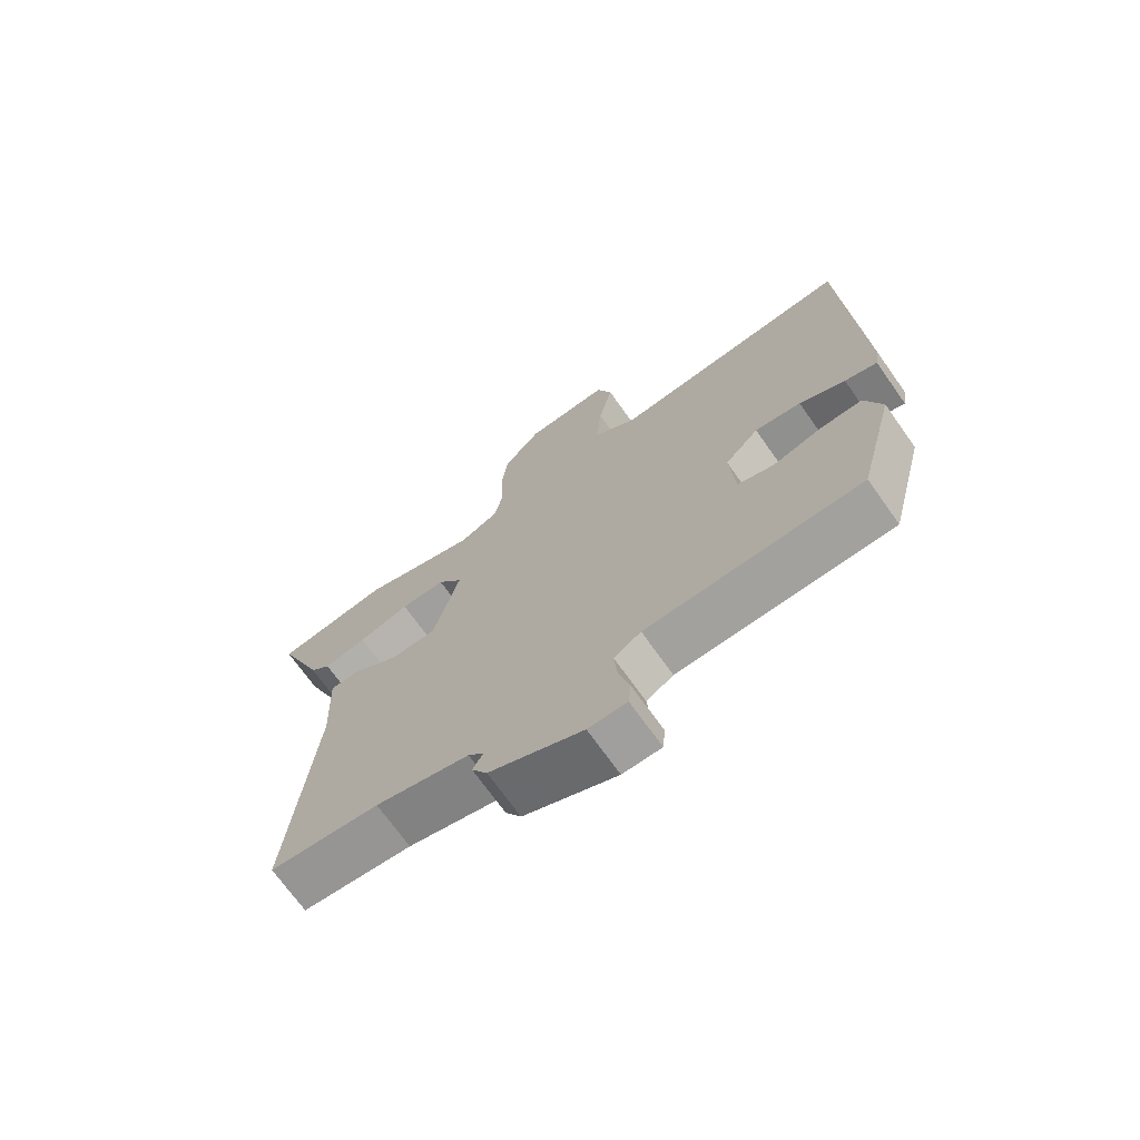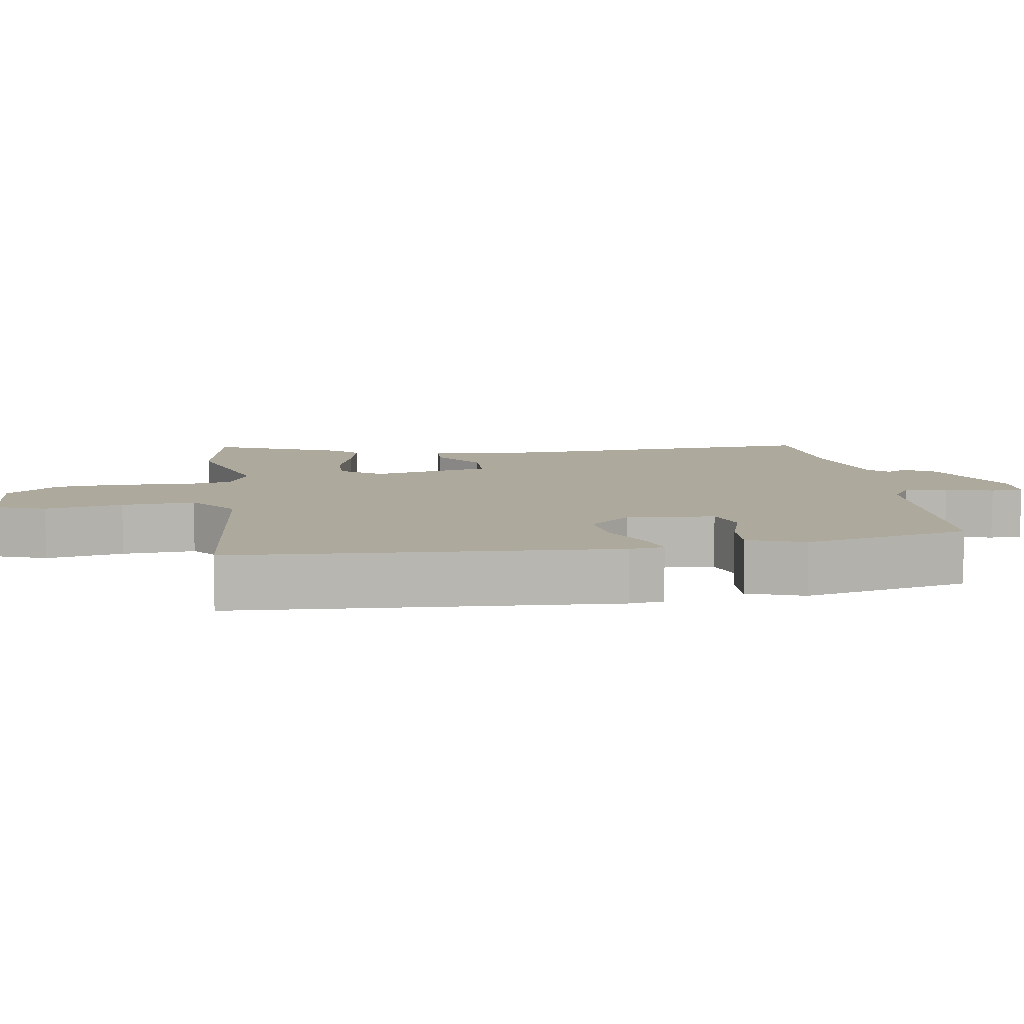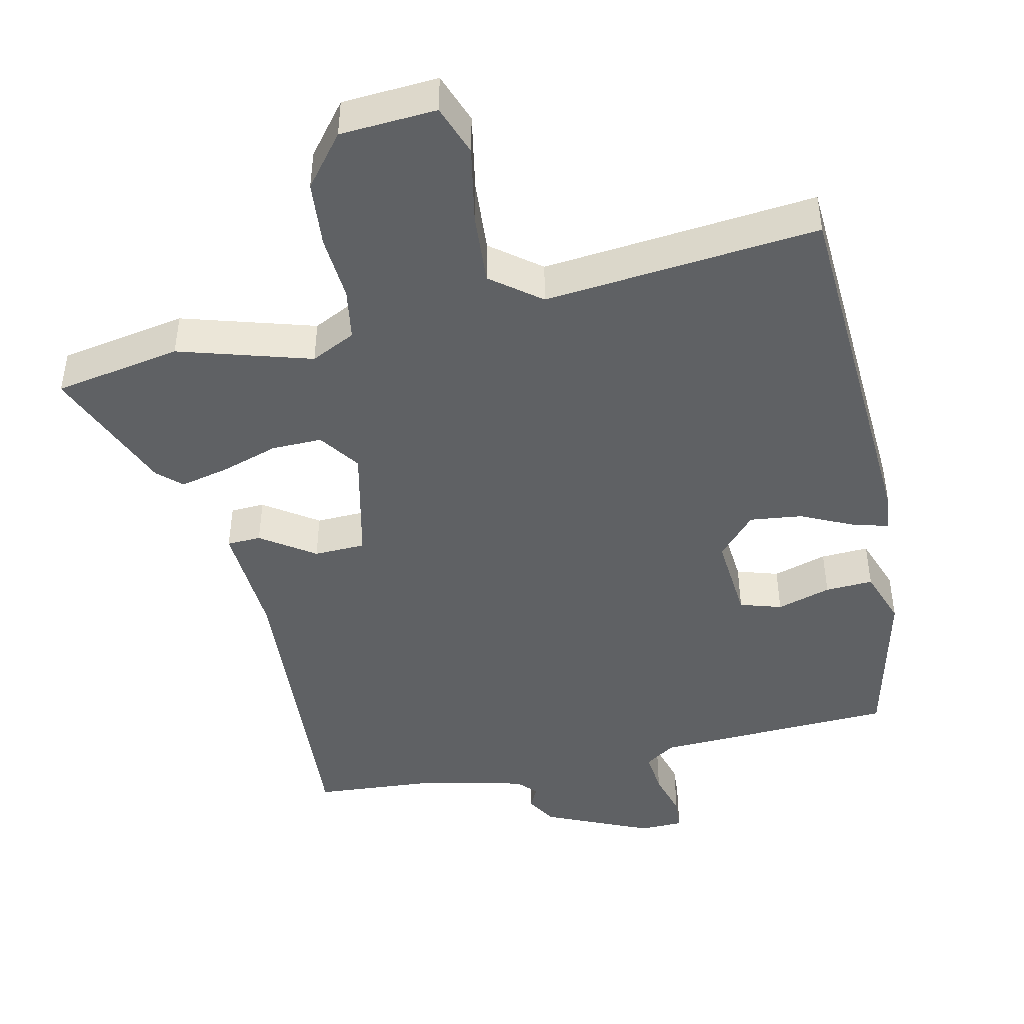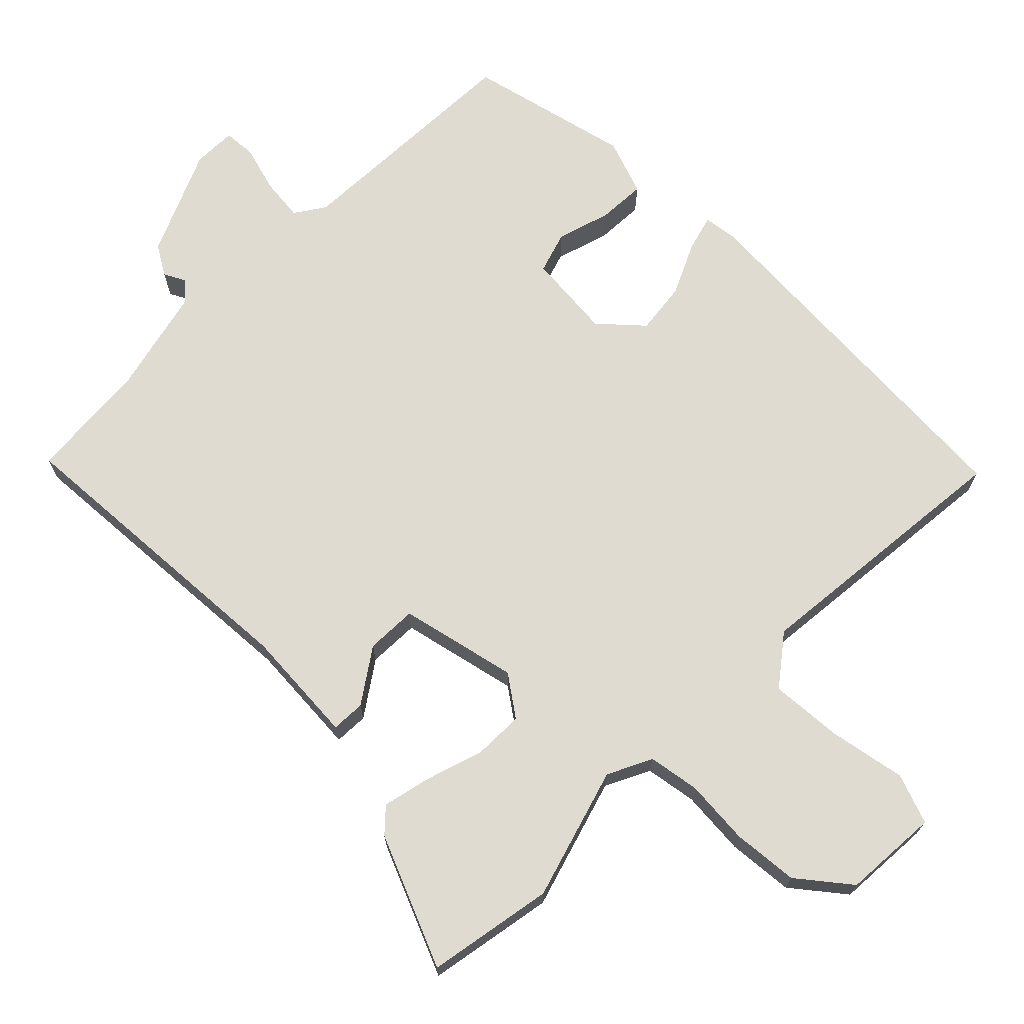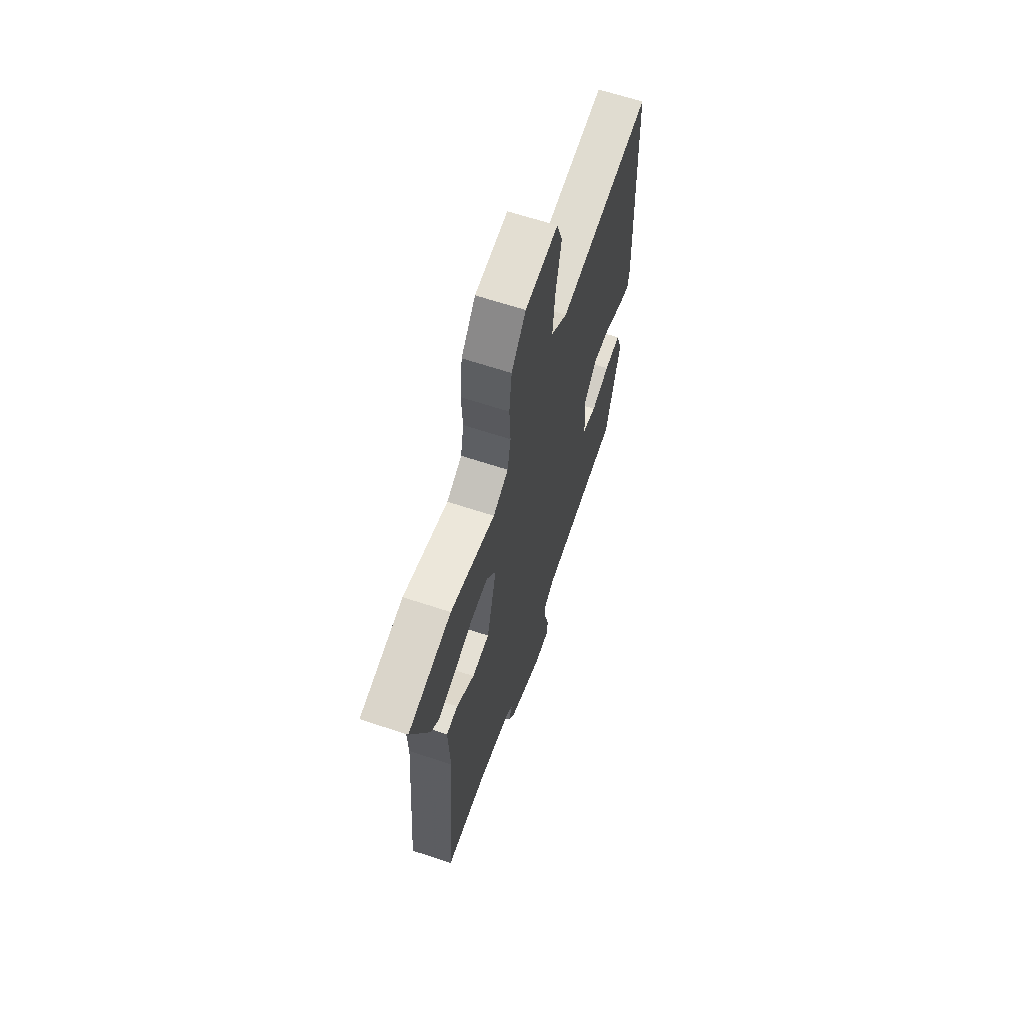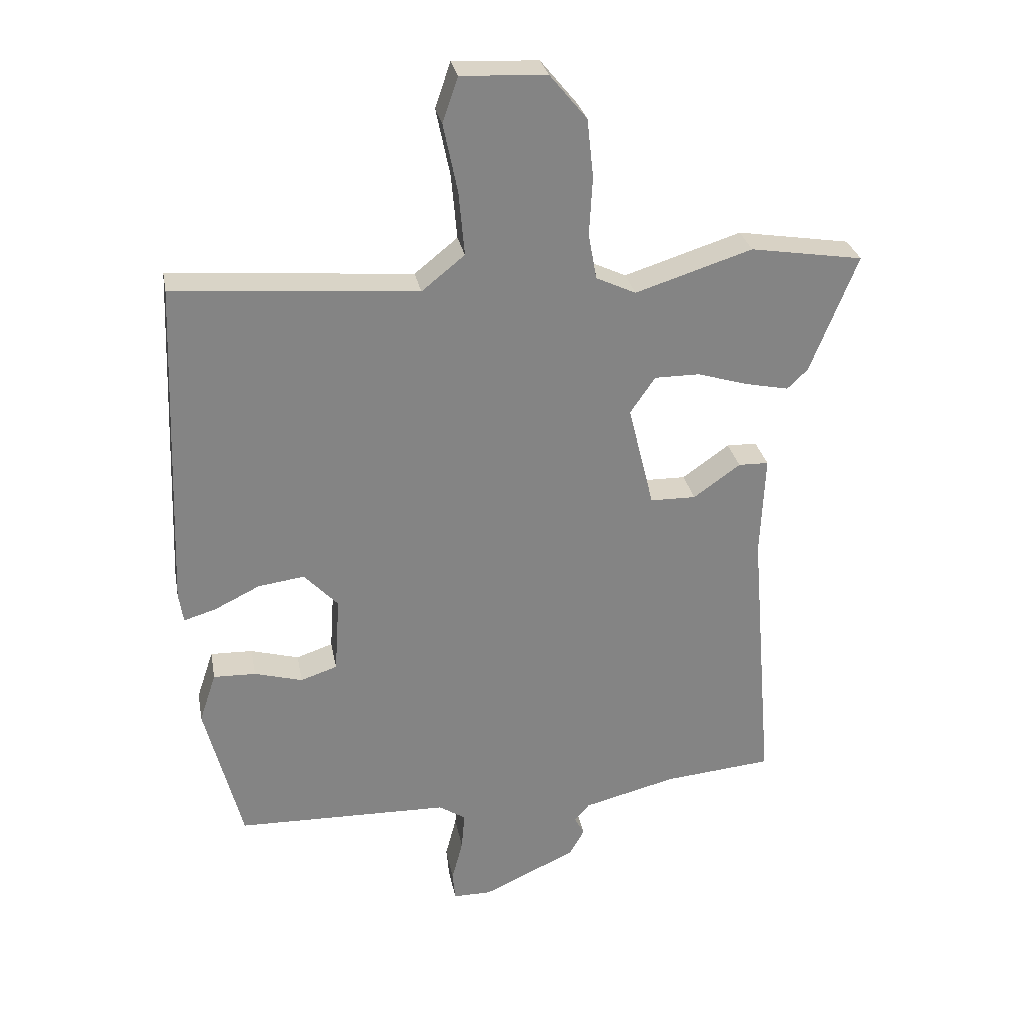
<metadata>
{"format":"obj","ext":"obj","renderer":"f3d","projection":"perspective","resolution":1024,"background":"white","views":[{"elev":-71.3,"azim":35.4,"up":"+Z"},{"elev":8.8,"azim":82.5,"up":"+Y"},{"elev":-45.4,"azim":13.6,"up":"+Y"},{"elev":70.2,"azim":-44.1,"up":"+Y"},{"elev":64.7,"azim":-71.5,"up":"+Z"},{"elev":28.9,"azim":169.5,"up":"+Z"}]}
</metadata>
<code>
v -0.505 0.07 -0.455
v -0.469 0.07 -0.023
v -0.476 0.07 0.137
v -0.429 0.07 0.138
v -0.356 0.07 0.086
v -0.285 0.07 0.087
v -0.245 0.07 0.249
v -0.284 0.07 0.306
v -0.354 0.07 0.306
v -0.434 0.07 0.282
v -0.501 0.07 0.268
v -0.533 0.07 0.299
v -0.606 0.07 0.483
v -0.43 0.07 0.511
v -0.248 0.07 0.453
v -0.186 0.07 0.482
v -0.173 0.07 0.553
v -0.178 0.07 0.644
v -0.168 0.07 0.735
v -0.11 0.07 0.805
v 0.023 0.07 0.811
v 0.047 0.07 0.741
v 0.025 0.07 0.635
v 0.016 0.07 0.535
v 0.083 0.07 0.481
v 0.462 0.07 0.511
v 0.482 0.07 -0.008
v 0.475 0.07 -0.055
v 0.425 0.07 -0.04
v 0.354 0.07 -0.005
v 0.282 0.07 0.005
v 0.229 0.07 -0.051
v 0.237 0.07 -0.171
v 0.294 0.07 -0.19
v 0.369 0.07 -0.169
v 0.435 0.07 -0.167
v 0.461 0.07 -0.245
v 0.403 0.07 -0.47
v 0.07 0.07 -0.477
v 0.028 0.07 -0.504
v 0.033 0.07 -0.563
v 0.05 0.07 -0.628
v 0.046 0.07 -0.673
v -0.014 0.07 -0.673
v -0.159 0.07 -0.606
v -0.183 0.07 -0.564
v -0.167 0.07 -0.535
v -0.191 0.07 -0.508
v -0.336 0.07 -0.471
v -0.505 0 -0.455
v -0.469 0 -0.023
v -0.476 0 0.137
v -0.429 0 0.138
v -0.356 0 0.086
v -0.285 0 0.087
v -0.245 0 0.249
v -0.284 0 0.306
v -0.354 0 0.306
v -0.434 0 0.282
v -0.501 0 0.268
v -0.533 0 0.299
v -0.606 0 0.483
v -0.43 0 0.511
v -0.248 0 0.453
v -0.186 0 0.482
v -0.173 0 0.553
v -0.178 0 0.644
v -0.168 0 0.735
v -0.11 0 0.805
v 0.023 0 0.811
v 0.047 0 0.741
v 0.025 0 0.635
v 0.016 0 0.535
v 0.083 0 0.481
v 0.462 0 0.511
v 0.482 0 -0.008
v 0.475 0 -0.055
v 0.425 0 -0.04
v 0.354 0 -0.005
v 0.282 0 0.005
v 0.229 0 -0.051
v 0.237 0 -0.171
v 0.294 0 -0.19
v 0.369 0 -0.169
v 0.435 0 -0.167
v 0.461 0 -0.245
v 0.403 0 -0.47
v 0.07 0 -0.477
v 0.028 0 -0.504
v 0.033 0 -0.563
v 0.05 0 -0.628
v 0.046 0 -0.673
v -0.014 0 -0.673
v -0.159 0 -0.606
v -0.183 0 -0.564
v -0.167 0 -0.535
v -0.191 0 -0.508
v -0.336 0 -0.471
f 44 45 46 47
f 44 47 48
f 41 42 43 44
f 40 41 44 48
f 39 40 48 49
f 34 35 36 37
f 34 37 38 39
f 27 28 29 30
f 25 26 27 30
f 24 25 30 31
f 20 21 22 23
f 20 23 24
f 17 18 19 20
f 16 17 20 24
f 15 16 24 31
f 9 10 11 12
f 9 12 13 14
f 2 3 4 5
f 2 5 6
f 1 2 6
f 49 1 6
f 33 34 39 49
f 32 33 49 6
f 31 32 6 7
f 15 31 7 8
f 8 9 14 15
f 96 95 94 93
f 97 96 93
f 93 92 91 90
f 97 93 90 89
f 98 97 89 88
f 86 85 84 83
f 88 87 86 83
f 79 78 77 76
f 79 76 75 74
f 80 79 74 73
f 72 71 70 69
f 73 72 69
f 69 68 67 66
f 73 69 66 65
f 80 73 65 64
f 61 60 59 58
f 63 62 61 58
f 54 53 52 51
f 55 54 51
f 55 51 50
f 55 50 98
f 98 88 83 82
f 55 98 82 81
f 56 55 81 80
f 57 56 80 64
f 64 63 58 57
f 1 50 51 2
f 2 51 52 3
f 3 52 53 4
f 4 53 54 5
f 5 54 55 6
f 6 55 56 7
f 7 56 57 8
f 8 57 58 9
f 9 58 59 10
f 10 59 60 11
f 11 60 61 12
f 12 61 62 13
f 13 62 63 14
f 14 63 64 15
f 15 64 65 16
f 16 65 66 17
f 17 66 67 18
f 18 67 68 19
f 19 68 69 20
f 20 69 70 21
f 21 70 71 22
f 22 71 72 23
f 23 72 73 24
f 24 73 74 25
f 25 74 75 26
f 26 75 76 27
f 27 76 77 28
f 28 77 78 29
f 29 78 79 30
f 30 79 80 31
f 31 80 81 32
f 32 81 82 33
f 33 82 83 34
f 34 83 84 35
f 35 84 85 36
f 36 85 86 37
f 37 86 87 38
f 38 87 88 39
f 39 88 89 40
f 40 89 90 41
f 41 90 91 42
f 42 91 92 43
f 43 92 93 44
f 44 93 94 45
f 45 94 95 46
f 46 95 96 47
f 47 96 97 48
f 48 97 98 49
f 49 98 50 1

</code>
